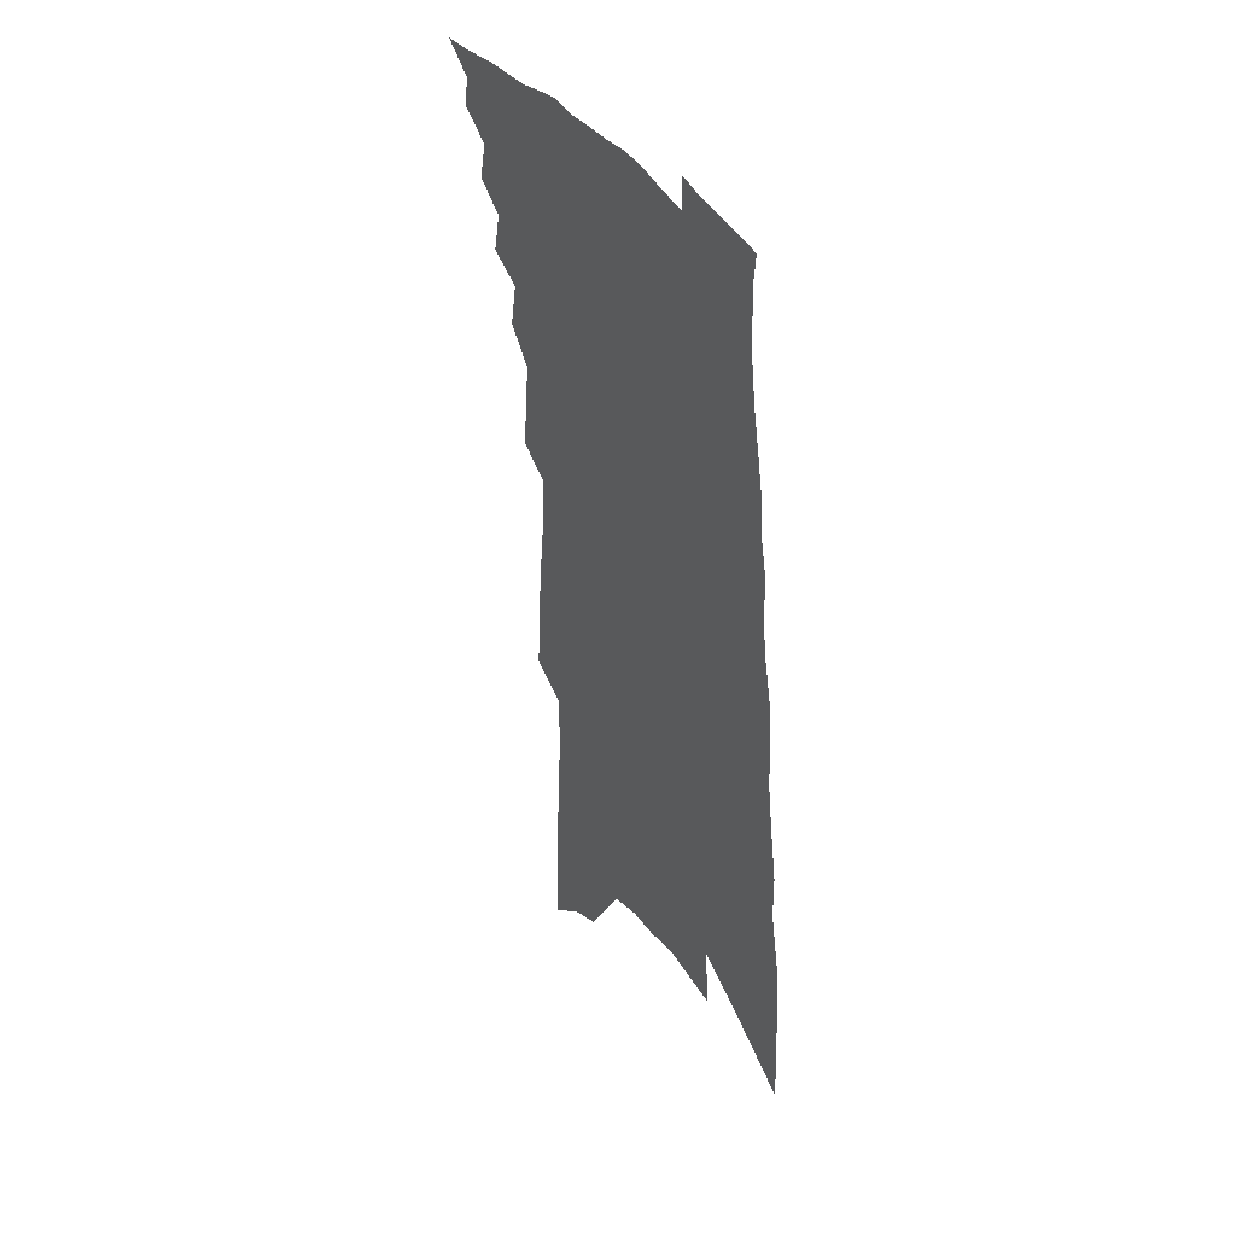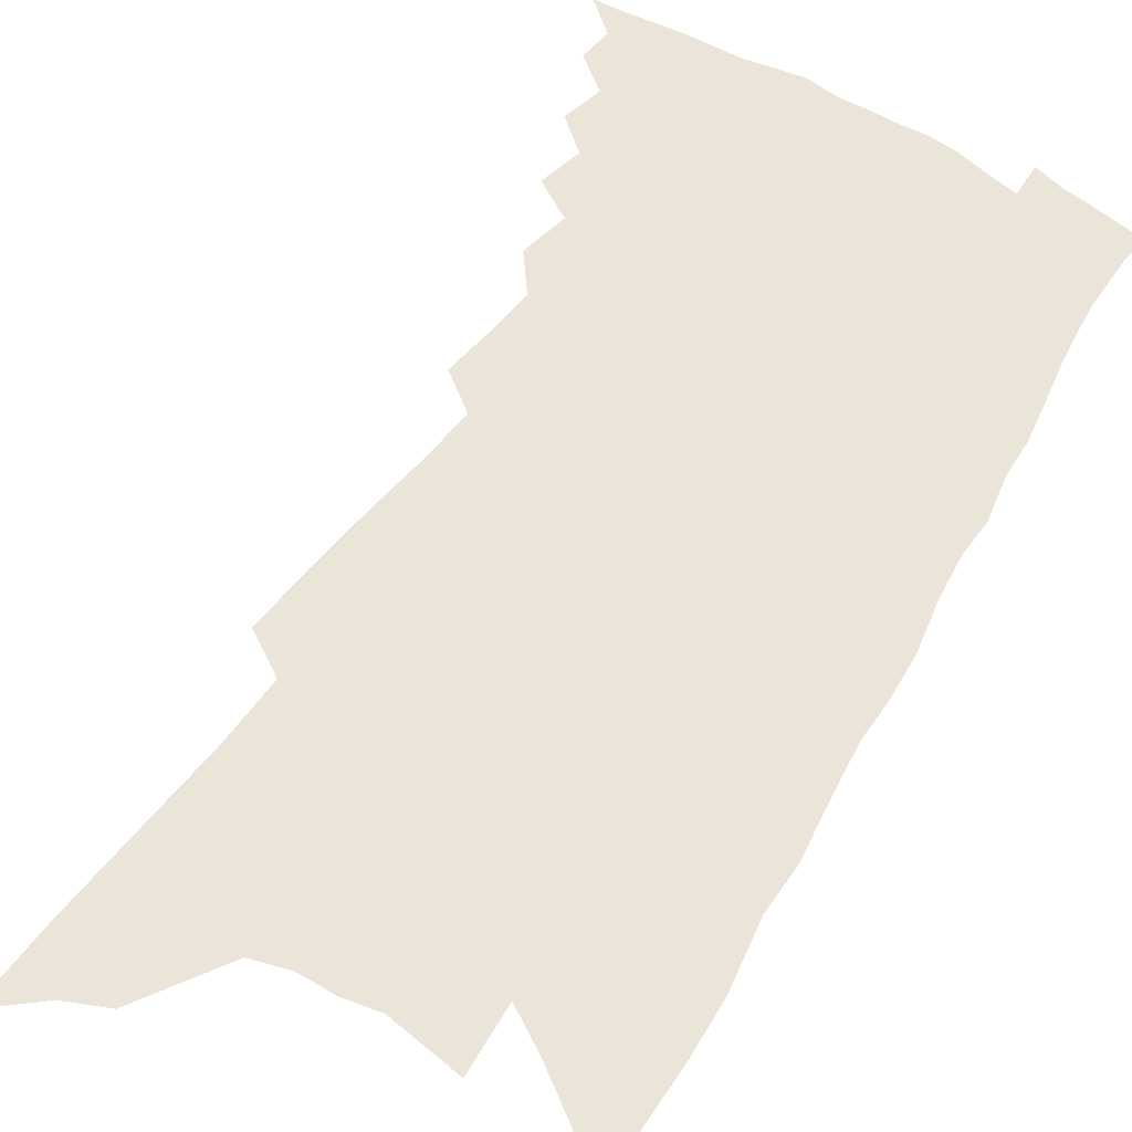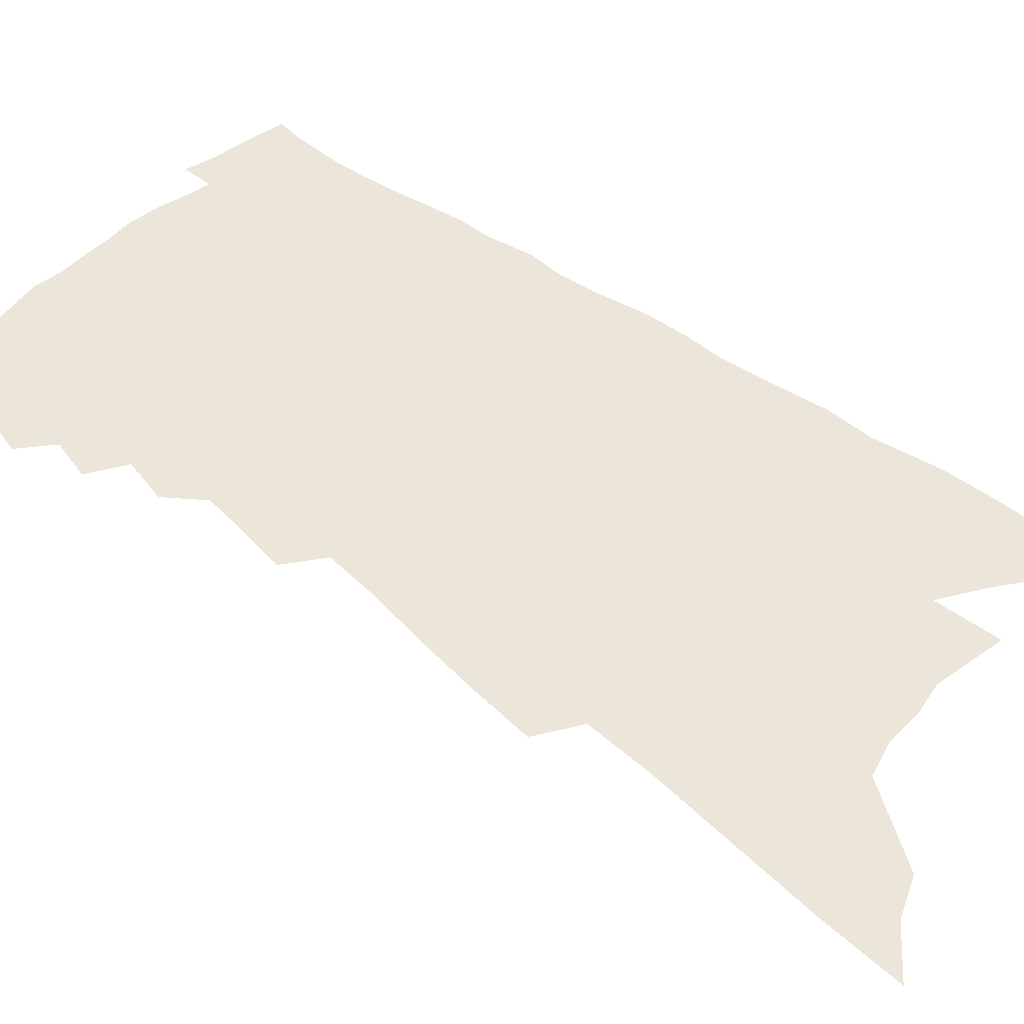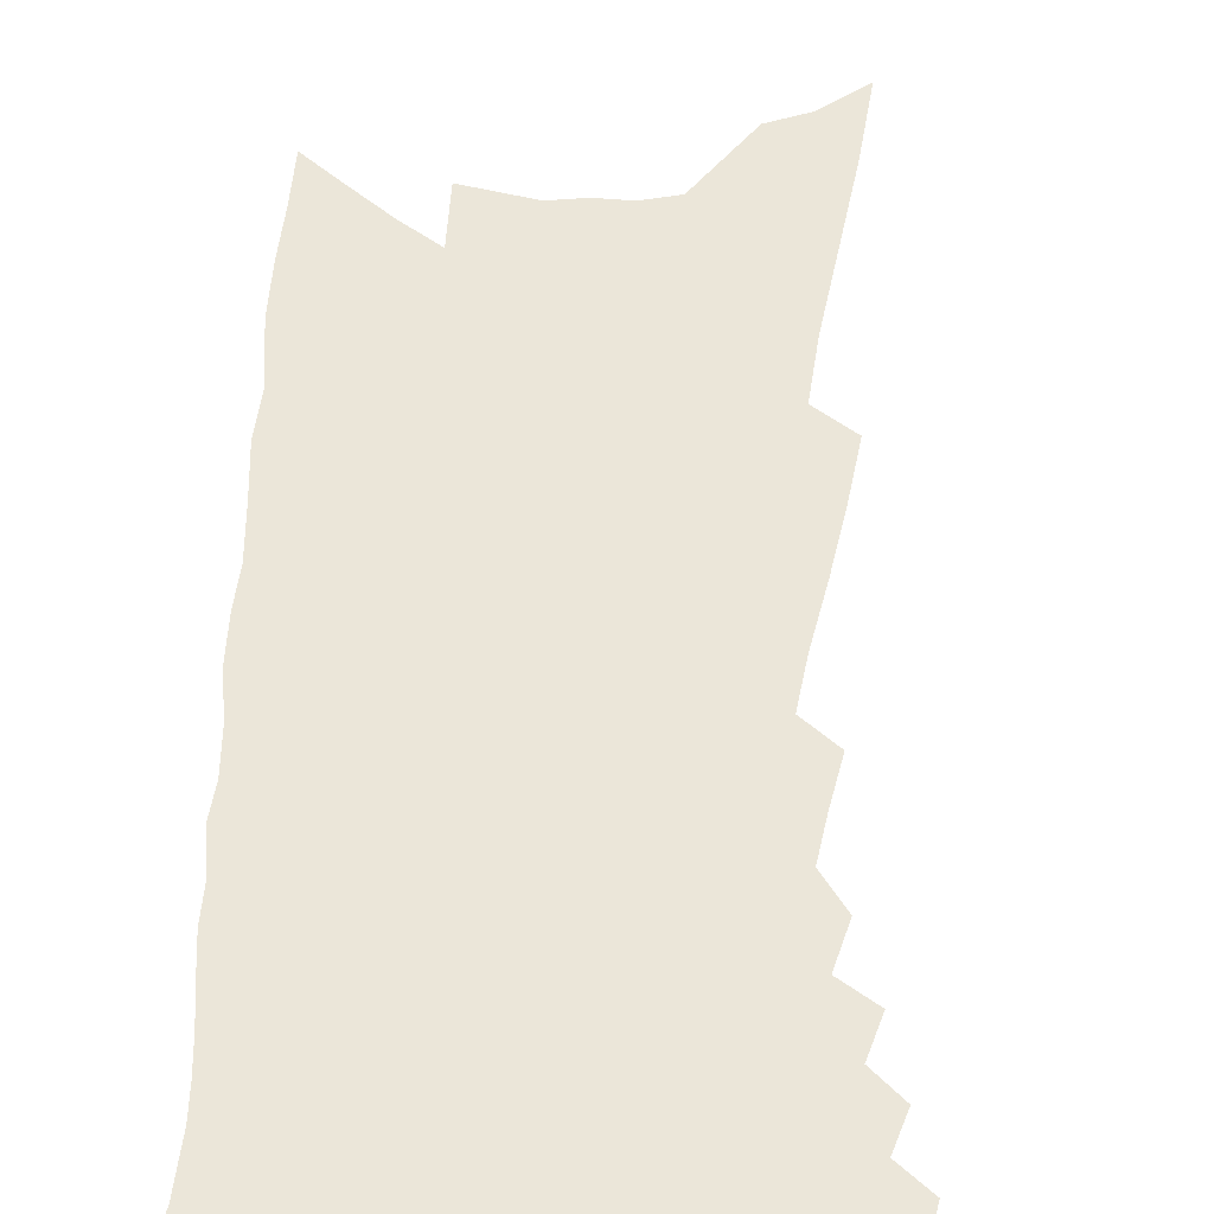
<metadata>
{"format":"obj","ext":"obj","renderer":"f3d","projection":"perspective","resolution":1024,"background":"white","views":[{"elev":40.4,"azim":59.3,"up":"+Y"},{"elev":59.1,"azim":34.8,"up":"+Z"},{"elev":46.7,"azim":-45.2,"up":"+Z"},{"elev":55.1,"azim":-171.6,"up":"+Z"}]}
</metadata>
<code>
v 566.9 404.3 0
v 571.4 395.5 0
v 571.9 400.5 0
v 571.5 404.8 0
v 575.2 385.8 0
v 576.6 391.9 0
v 576.6 396.5 0
v 576.4 401 0
v 575.7 405.5 0
v 578.8 375.5 0
v 580.2 382 0
v 581.1 387.7 0
v 581.4 392.6 0
v 581.3 397.1 0
v 580.7 401.6 0
v 580 406.3 0
v 583.2 365.2 0
v 584.6 372.4 0
v 585.4 378.5 0
v 586.1 384.2 0
v 586.4 389 0
v 586.1 393.3 0
v 585.7 397.6 0
v 585.2 402 0
v 584.5 406.7 0
v 586.1 345.1 0
v 587 353 0
v 587.6 359.9 0
v 589.6 368.5 0
v 590.1 374.3 0
v 590.3 379.5 0
v 590.4 384.3 0
v 590.6 389.1 0
v 590.5 393.7 0
v 590.2 398.1 0
v 589.6 402.6 0
v 588.9 407.1 0
v 588.7 302.5 0
v 589.3 312.7 0
v 590.2 323 0
v 591.4 333.2 0
v 591.8 341.3 0
v 592.4 348.9 0
v 593.3 356.6 0
v 594.1 363.7 0
v 594.4 369.4 0
v 595.1 375.6 0
v 595.3 380.6 0
v 595.5 385.4 0
v 595.3 389.8 0
v 595.4 394.2 0
v 594.6 398.6 0
v 594 403.2 0
v 593.2 408.2 0
v 593 247.1 0
v 593.4 260.2 0
v 594.3 274.7 0
v 595.2 288.4 0
v 595.3 298.7 0
v 595.8 309.3 0
v 596.3 319.1 0
v 596.9 328.7 0
v 597.2 336.7 0
v 597.3 343.8 0
v 598 351.6 0
v 598.4 358.4 0
v 599.1 365.3 0
v 599.2 370.7 0
v 599.5 376 0
v 599.9 381.4 0
v 599.9 386 0
v 599.9 390.4 0
v 599.5 394.7 0
v 599 399.2 0
v 598.4 403.7 0
v 597.5 409.1 0
v 599.8 253.2 0
v 600.8 269.1 0
v 601.8 284.1 0
v 602 295.4 0
v 601.9 305 0
v 601.7 313.3 0
v 602 322.7 0
v 602.6 332.2 0
v 602.9 340.1 0
v 602.7 346.3 0
v 602.9 353.2 0
v 603.5 360.4 0
v 603.7 366.1 0
v 604 372 0
v 604.2 377.2 0
v 604.2 381.9 0
v 604.3 386.6 0
v 604.2 390.7 0
v 603.9 395 0
v 603.4 399.4 0
v 602.9 404.1 0
v 602.4 408.8 0
v 605.9 256.1 0
v 607.3 275.7 0
v 607.6 288.7 0
v 607.8 299.9 0
v 607.5 308.5 0
v 607.5 317.7 0
v 607.6 326.4 0
v 607.5 333.8 0
v 607.6 341.1 0
v 607.9 348.8 0
v 608 355.3 0
v 608.1 361.2 0
v 608.1 366.8 0
v 608.2 371.8 0
v 608.4 377.2 0
v 608.5 382.2 0
v 608.5 386.6 0
v 608.4 391 0
v 608.2 395.2 0
v 607.9 399.6 0
v 607.5 404.1 0
v 606.8 409.2 0
v 613.6 268.9 0
v 613.5 282 0
v 613.3 292.6 0
v 612.9 301.1 0
v 612.6 309.7 0
v 612.4 317.3 0
v 612.6 328.3 0
v 612.5 335.8 0
v 612.4 342.5 0
v 612.4 349.1 0
v 612.4 355.6 0
v 612.5 361.7 0
v 612.6 367.5 0
v 612.8 373.1 0
v 612.7 377.7 0
v 612.8 382.7 0
v 612.7 386.9 0
v 612.6 391.2 0
v 612.6 395.4 0
v 612.3 399.8 0
v 611.8 404.5 0
v 611.2 409.5 0
v 619.3 270.8 0
v 618.8 283.3 0
v 618.4 293.8 0
v 618.1 303.7 0
v 617.6 310.6 0
v 617.4 319.3 0
v 617.3 329 0
v 617.1 335.8 0
v 617 343.8 0
v 616.9 350.2 0
v 616.9 356.1 0
v 616.9 362 0
v 616.9 368 0
v 616.9 373.3 0
v 616.9 377.9 0
v 616.9 382.6 0
v 617 387.3 0
v 617 391.4 0
v 616.9 395.6 0
v 616.7 399.8 0
v 616.4 404.3 0
v 615.6 410 0
v 624.8 271.1 0
v 624.2 284.2 0
v 623.5 296.3 0
v 623.1 304 0
v 622.7 313.1 0
v 622.3 320 0
v 622.1 328.6 0
v 621.8 335.9 0
v 621.6 343.4 0
v 621.4 350.3 0
v 621.3 355.4 0
v 621.2 362.6 0
v 621.1 368 0
v 621.1 373 0
v 621.1 378.1 0
v 621.1 382.8 0
v 621.1 387.3 0
v 621.1 391.6 0
v 621.2 395.7 0
v 621 399.9 0
v 620.6 404.7 0
v 620.1 409.9 0
v 630.4 272.4 0
v 629.5 284.9 0
v 629 294.2 0
v 628.2 304.1 0
v 627.8 312 0
v 627.1 322.3 0
v 626.8 329.1 0
v 626.5 336.1 0
v 626.2 343 0
v 625.8 350.3 0
v 625.7 355.9 0
v 625.5 362.2 0
v 625.4 367.7 0
v 625.3 372.9 0
v 625.2 378.1 0
v 625.2 382.8 0
v 625.1 387.4 0
v 625.2 391.5 0
v 625.3 395.7 0
v 625.3 399.9 0
v 625.3 404.3 0
v 625 409 0
v 636 271.8 0
v 635.1 283.3 0
v 634.2 293.6 0
v 633.4 303.2 0
v 632.8 311.8 0
v 632.3 320.1 0
v 631.6 328.5 0
v 631.2 335.5 0
v 630.8 342.4 0
v 630.5 349.2 0
v 630.5 354.4 0
v 629.9 361.7 0
v 629.7 367.1 0
v 629.6 372.3 0
v 629.6 377.2 0
v 629.3 382.5 0
v 629.3 387 0
v 629.4 391.2 0
v 629.4 395.8 0
v 629.5 399.8 0
v 629.7 403.9 0
v 629.6 408.4 0
v 629.4 413.5 0
v 641.6 271.2 0
v 640.8 281.5 0
v 640.1 291 0
v 639.1 300.9 0
v 638.2 310 0
v 637.3 319.3 0
v 636.6 327.2 0
v 636 334.7 0
v 635.7 341.3 0
v 635.4 347.6 0
v 635 354.1 0
v 634.6 360.4 0
v 634.4 365.9 0
v 634.2 371.2 0
v 633.8 377 0
v 633.7 381.8 0
v 633.4 386.8 0
v 633.5 391.1 0
v 633.4 395.6 0
v 633.6 399.7 0
v 633.8 403.7 0
v 634 407.8 0
v 634 412.5 0
v 647.2 278 0
v 646 288.4 0
v 644.8 298.6 0
v 644 307.5 0
v 643.3 315.9 0
v 642.3 324.5 0
v 641.5 332.3 0
v 641 339.2 0
v 640.6 345.8 0
v 640.1 352.3 0
v 639.7 358.5 0
v 639.3 364.5 0
v 638.7 370.5 0
v 638.2 376.2 0
v 638.1 381.1 0
v 637.9 386 0
v 637.8 390.6 0
v 637.5 395.5 0
v 637.7 399.5 0
v 637.8 403.5 0
v 638.1 407.5 0
v 638.2 412.2 0
v 654 273.6 0
v 652.7 284.3 0
v 651.6 294 0
v 650.6 303.3 0
v 649.8 311.8 0
v 648.4 321 0
v 647.9 328.4 0
v 646.7 336.4 0
v 646.6 342.8 0
v 645.9 349.6 0
v 644.8 356.8 0
v 644.7 362.4 0
v 644.1 368.4 0
v 643.9 373.9 0
v 642.9 379.9 0
v 642.4 385.2 0
v 642 390.2 0
v 641.9 394.8 0
v 641.6 399.4 0
v 641.9 403.3 0
v 641.9 407.2 0
v 642.3 411.8 0
v 661.2 268.8 0
v 660.6 278 0
v 660.4 286.4 0
v 659.7 295.3 0
v 657.7 305.8 0
v 657.6 313.3 0
v 656.2 322.1 0
v 655 330.3 0
v 654.9 336.9 0
v 654.3 343.8 0
v 652.5 351.8 0
v 651.7 358.5 0
v 651.8 364 0
v 650.3 370.9 0
v 650 376.4 0
v 648.9 382.4 0
v 647.7 388.3 0
v 646.8 393.7 0
v 646.3 398.7 0
v 646.2 403 0
v 646.1 407.2 0
v 646.5 411.3 0
f 3 4 1
f 6 7 2
f 2 7 3
f 7 8 3
f 3 8 4
f 8 9 4
f 11 12 5
f 5 12 6
f 12 13 6
f 6 13 7
f 13 14 7
f 7 14 8
f 14 15 8
f 8 15 9
f 15 16 9
f 18 19 10
f 10 19 11
f 19 20 11
f 11 20 12
f 20 21 12
f 12 21 13
f 21 22 13
f 13 22 14
f 22 23 14
f 14 23 15
f 23 24 15
f 15 24 16
f 24 25 16
f 28 29 17
f 17 29 18
f 29 30 18
f 18 30 19
f 30 31 19
f 19 31 20
f 31 32 20
f 20 32 21
f 32 33 21
f 21 33 22
f 33 34 22
f 22 34 23
f 34 35 23
f 23 35 24
f 35 36 24
f 24 36 25
f 36 37 25
f 42 43 26
f 26 43 27
f 43 44 27
f 27 44 28
f 44 45 28
f 28 45 29
f 45 46 29
f 29 46 30
f 46 47 30
f 30 47 31
f 47 48 31
f 31 48 32
f 48 49 32
f 32 49 33
f 49 50 33
f 33 50 34
f 50 51 34
f 34 51 35
f 51 52 35
f 35 52 36
f 52 53 36
f 36 53 37
f 53 54 37
f 59 60 38
f 38 60 39
f 60 61 39
f 39 61 40
f 61 62 40
f 40 62 41
f 62 63 41
f 41 63 42
f 63 64 42
f 42 64 43
f 64 65 43
f 43 65 44
f 65 66 44
f 44 66 45
f 66 67 45
f 45 67 46
f 67 68 46
f 46 68 47
f 68 69 47
f 47 69 48
f 69 70 48
f 48 70 49
f 70 71 49
f 49 71 50
f 71 72 50
f 50 72 51
f 72 73 51
f 51 73 52
f 73 74 52
f 52 74 53
f 74 75 53
f 53 75 54
f 75 76 54
f 55 77 56
f 77 78 56
f 56 78 57
f 78 79 57
f 57 79 58
f 79 80 58
f 58 80 59
f 80 81 59
f 59 81 60
f 81 82 60
f 60 82 61
f 82 83 61
f 61 83 62
f 83 84 62
f 62 84 63
f 84 85 63
f 63 85 64
f 85 86 64
f 64 86 65
f 86 87 65
f 65 87 66
f 87 88 66
f 66 88 67
f 88 89 67
f 67 89 68
f 89 90 68
f 68 90 69
f 90 91 69
f 69 91 70
f 91 92 70
f 70 92 71
f 92 93 71
f 71 93 72
f 93 94 72
f 72 94 73
f 94 95 73
f 73 95 74
f 95 96 74
f 74 96 75
f 96 97 75
f 75 97 76
f 97 98 76
f 77 99 78
f 99 100 78
f 78 100 79
f 100 101 79
f 79 101 80
f 101 102 80
f 80 102 81
f 102 103 81
f 81 103 82
f 103 104 82
f 82 104 83
f 104 105 83
f 83 105 84
f 105 106 84
f 84 106 85
f 106 107 85
f 85 107 86
f 107 108 86
f 86 108 87
f 108 109 87
f 87 109 88
f 109 110 88
f 88 110 89
f 110 111 89
f 89 111 90
f 111 112 90
f 90 112 91
f 112 113 91
f 91 113 92
f 113 114 92
f 92 114 93
f 114 115 93
f 93 115 94
f 115 116 94
f 94 116 95
f 116 117 95
f 95 117 96
f 117 118 96
f 96 118 97
f 118 119 97
f 97 119 98
f 119 120 98
f 99 121 100
f 121 122 100
f 100 122 101
f 122 123 101
f 101 123 102
f 123 124 102
f 102 124 103
f 124 125 103
f 103 125 104
f 125 126 104
f 104 126 105
f 126 127 105
f 105 127 106
f 127 128 106
f 106 128 107
f 128 129 107
f 107 129 108
f 129 130 108
f 108 130 109
f 130 131 109
f 109 131 110
f 131 132 110
f 110 132 111
f 132 133 111
f 111 133 112
f 133 134 112
f 112 134 113
f 134 135 113
f 113 135 114
f 135 136 114
f 114 136 115
f 136 137 115
f 115 137 116
f 137 138 116
f 116 138 117
f 138 139 117
f 117 139 118
f 139 140 118
f 118 140 119
f 140 141 119
f 119 141 120
f 141 142 120
f 121 143 122
f 143 144 122
f 122 144 123
f 144 145 123
f 123 145 124
f 145 146 124
f 124 146 125
f 146 147 125
f 125 147 126
f 147 148 126
f 126 148 127
f 148 149 127
f 127 149 128
f 149 150 128
f 128 150 129
f 150 151 129
f 129 151 130
f 151 152 130
f 130 152 131
f 152 153 131
f 131 153 132
f 153 154 132
f 132 154 133
f 154 155 133
f 133 155 134
f 155 156 134
f 134 156 135
f 156 157 135
f 135 157 136
f 157 158 136
f 136 158 137
f 158 159 137
f 137 159 138
f 159 160 138
f 138 160 139
f 160 161 139
f 139 161 140
f 161 162 140
f 140 162 141
f 162 163 141
f 141 163 142
f 163 164 142
f 143 165 144
f 165 166 144
f 144 166 145
f 166 167 145
f 145 167 146
f 167 168 146
f 146 168 147
f 168 169 147
f 147 169 148
f 169 170 148
f 148 170 149
f 170 171 149
f 149 171 150
f 171 172 150
f 150 172 151
f 172 173 151
f 151 173 152
f 173 174 152
f 152 174 153
f 174 175 153
f 153 175 154
f 175 176 154
f 154 176 155
f 176 177 155
f 155 177 156
f 177 178 156
f 156 178 157
f 178 179 157
f 157 179 158
f 179 180 158
f 158 180 159
f 180 181 159
f 159 181 160
f 181 182 160
f 160 182 161
f 182 183 161
f 161 183 162
f 183 184 162
f 162 184 163
f 184 185 163
f 163 185 164
f 185 186 164
f 165 187 166
f 187 188 166
f 166 188 167
f 188 189 167
f 167 189 168
f 189 190 168
f 168 190 169
f 190 191 169
f 169 191 170
f 191 192 170
f 170 192 171
f 192 193 171
f 171 193 172
f 193 194 172
f 172 194 173
f 194 195 173
f 173 195 174
f 195 196 174
f 174 196 175
f 196 197 175
f 175 197 176
f 197 198 176
f 176 198 177
f 198 199 177
f 177 199 178
f 199 200 178
f 178 200 179
f 200 201 179
f 179 201 180
f 201 202 180
f 180 202 181
f 202 203 181
f 181 203 182
f 203 204 182
f 182 204 183
f 204 205 183
f 183 205 184
f 205 206 184
f 184 206 185
f 206 207 185
f 185 207 186
f 207 208 186
f 187 209 188
f 209 210 188
f 188 210 189
f 210 211 189
f 189 211 190
f 211 212 190
f 190 212 191
f 212 213 191
f 191 213 192
f 213 214 192
f 192 214 193
f 214 215 193
f 193 215 194
f 215 216 194
f 194 216 195
f 216 217 195
f 195 217 196
f 217 218 196
f 196 218 197
f 218 219 197
f 197 219 198
f 219 220 198
f 198 220 199
f 220 221 199
f 199 221 200
f 221 222 200
f 200 222 201
f 222 223 201
f 201 223 202
f 223 224 202
f 202 224 203
f 224 225 203
f 203 225 204
f 225 226 204
f 204 226 205
f 226 227 205
f 205 227 206
f 227 228 206
f 206 228 207
f 228 229 207
f 207 229 208
f 229 230 208
f 209 232 210
f 232 233 210
f 210 233 211
f 233 234 211
f 211 234 212
f 234 235 212
f 212 235 213
f 235 236 213
f 213 236 214
f 236 237 214
f 214 237 215
f 237 238 215
f 215 238 216
f 238 239 216
f 216 239 217
f 239 240 217
f 217 240 218
f 240 241 218
f 218 241 219
f 241 242 219
f 219 242 220
f 242 243 220
f 220 243 221
f 243 244 221
f 221 244 222
f 244 245 222
f 222 245 223
f 245 246 223
f 223 246 224
f 246 247 224
f 224 247 225
f 247 248 225
f 225 248 226
f 248 249 226
f 226 249 227
f 249 250 227
f 227 250 228
f 250 251 228
f 228 251 229
f 251 252 229
f 229 252 230
f 252 253 230
f 230 253 231
f 253 254 231
f 233 255 234
f 255 256 234
f 234 256 235
f 256 257 235
f 235 257 236
f 257 258 236
f 236 258 237
f 258 259 237
f 237 259 238
f 259 260 238
f 238 260 239
f 260 261 239
f 239 261 240
f 261 262 240
f 240 262 241
f 262 263 241
f 241 263 242
f 263 264 242
f 242 264 243
f 264 265 243
f 243 265 244
f 265 266 244
f 244 266 245
f 266 267 245
f 245 267 246
f 267 268 246
f 246 268 247
f 268 269 247
f 247 269 248
f 269 270 248
f 248 270 249
f 270 271 249
f 249 271 250
f 271 272 250
f 250 272 251
f 272 273 251
f 251 273 252
f 273 274 252
f 252 274 253
f 274 275 253
f 253 275 254
f 275 276 254
f 255 277 256
f 277 278 256
f 256 278 257
f 278 279 257
f 257 279 258
f 279 280 258
f 258 280 259
f 280 281 259
f 259 281 260
f 281 282 260
f 260 282 261
f 282 283 261
f 261 283 262
f 283 284 262
f 262 284 263
f 284 285 263
f 263 285 264
f 285 286 264
f 264 286 265
f 286 287 265
f 265 287 266
f 287 288 266
f 266 288 267
f 288 289 267
f 267 289 268
f 289 290 268
f 268 290 269
f 290 291 269
f 269 291 270
f 291 292 270
f 270 292 271
f 292 293 271
f 271 293 272
f 293 294 272
f 272 294 273
f 294 295 273
f 273 295 274
f 295 296 274
f 274 296 275
f 296 297 275
f 275 297 276
f 297 298 276
f 277 299 278
f 299 300 278
f 278 300 279
f 300 301 279
f 279 301 280
f 301 302 280
f 280 302 281
f 302 303 281
f 281 303 282
f 303 304 282
f 282 304 283
f 304 305 283
f 283 305 284
f 305 306 284
f 284 306 285
f 306 307 285
f 285 307 286
f 307 308 286
f 286 308 287
f 308 309 287
f 287 309 288
f 309 310 288
f 288 310 289
f 310 311 289
f 289 311 290
f 311 312 290
f 290 312 291
f 312 313 291
f 291 313 292
f 313 314 292
f 292 314 293
f 314 315 293
f 293 315 294
f 315 316 294
f 294 316 295
f 316 317 295
f 295 317 296
f 317 318 296
f 296 318 297
f 318 319 297
f 297 319 298
f 319 320 298

</code>
